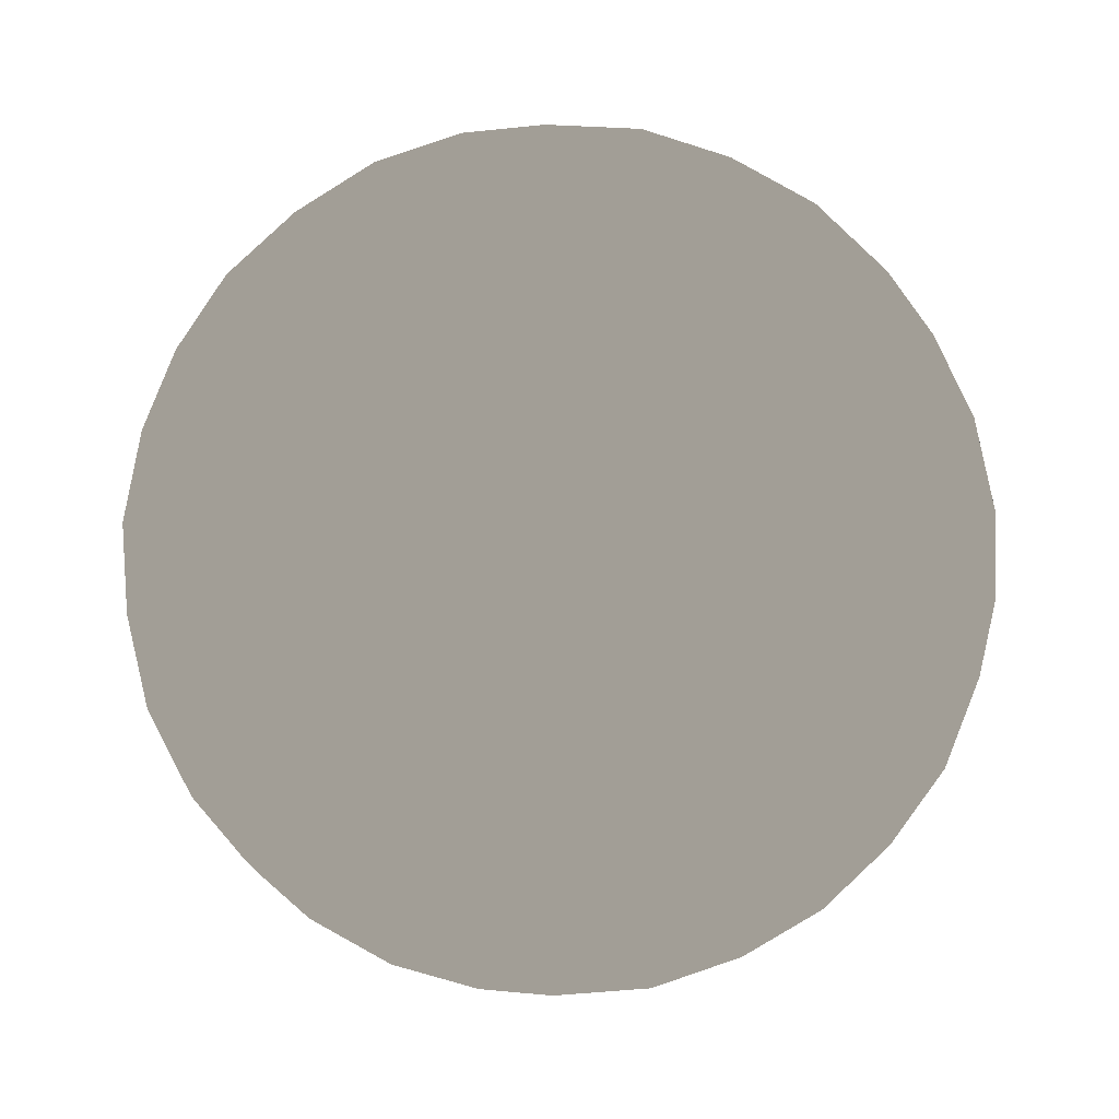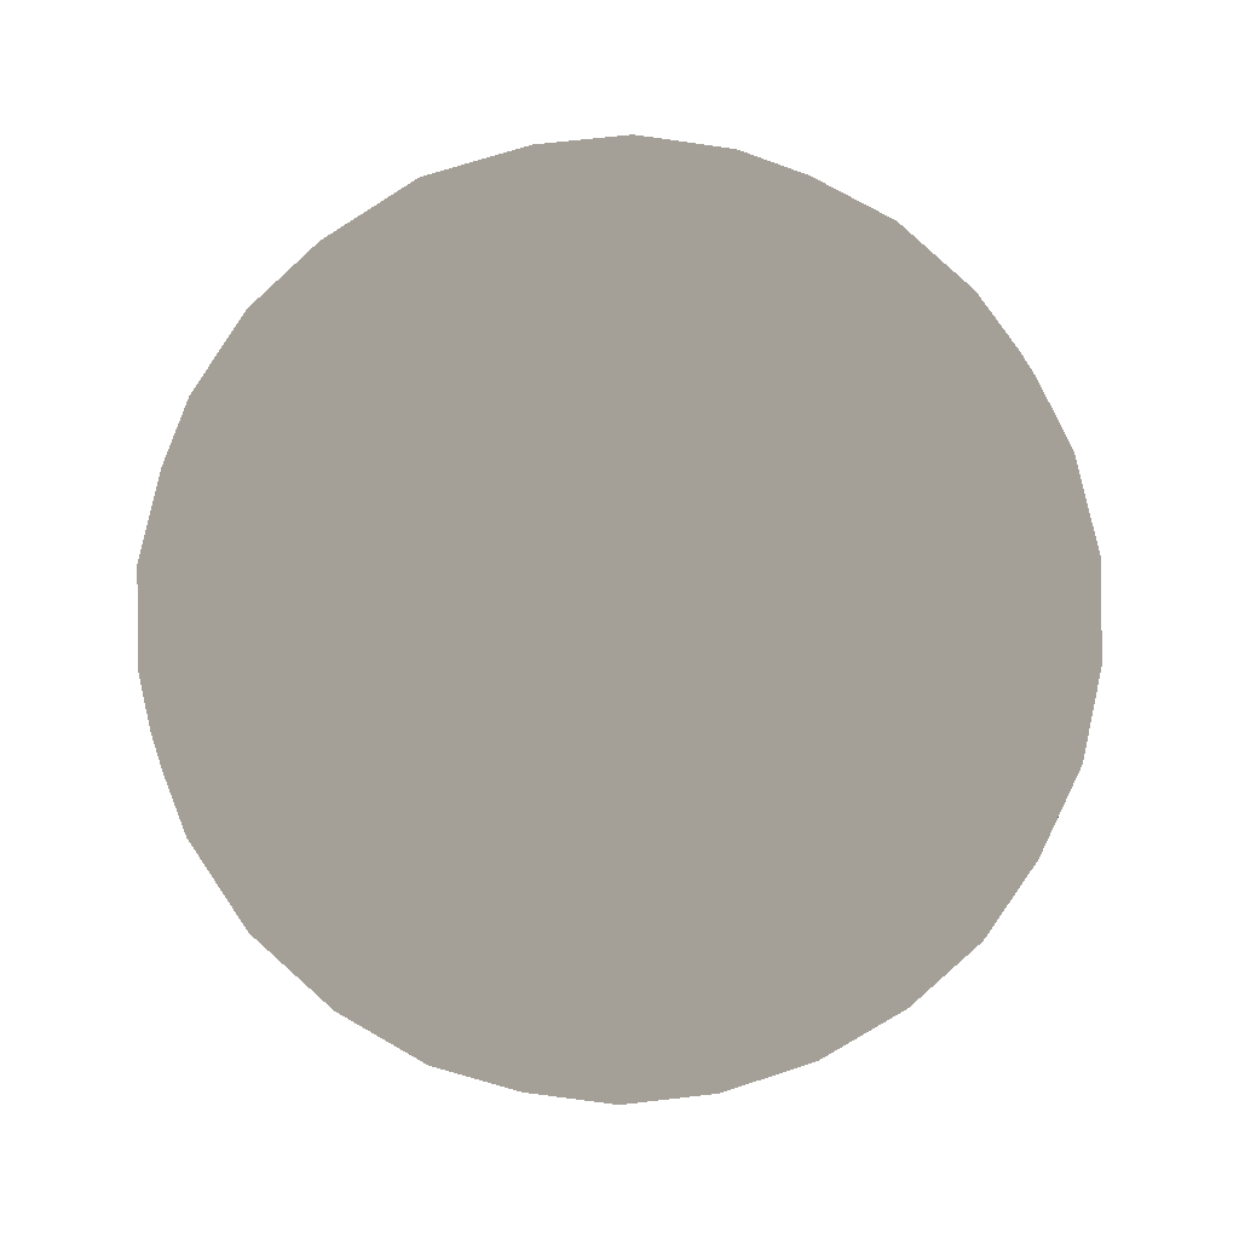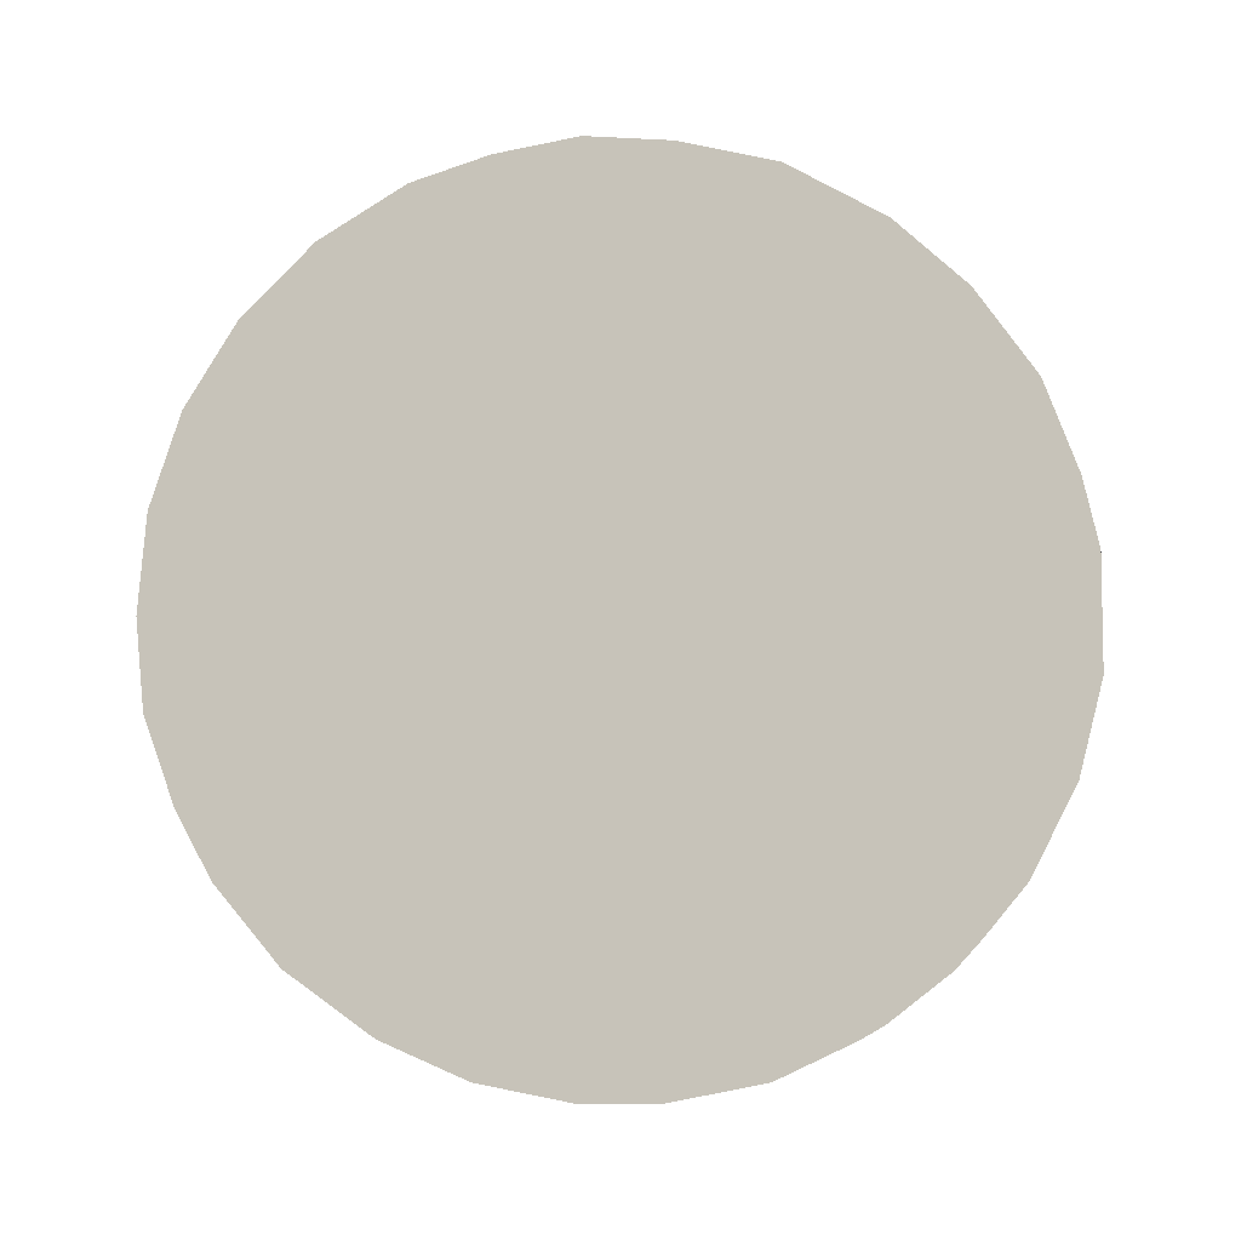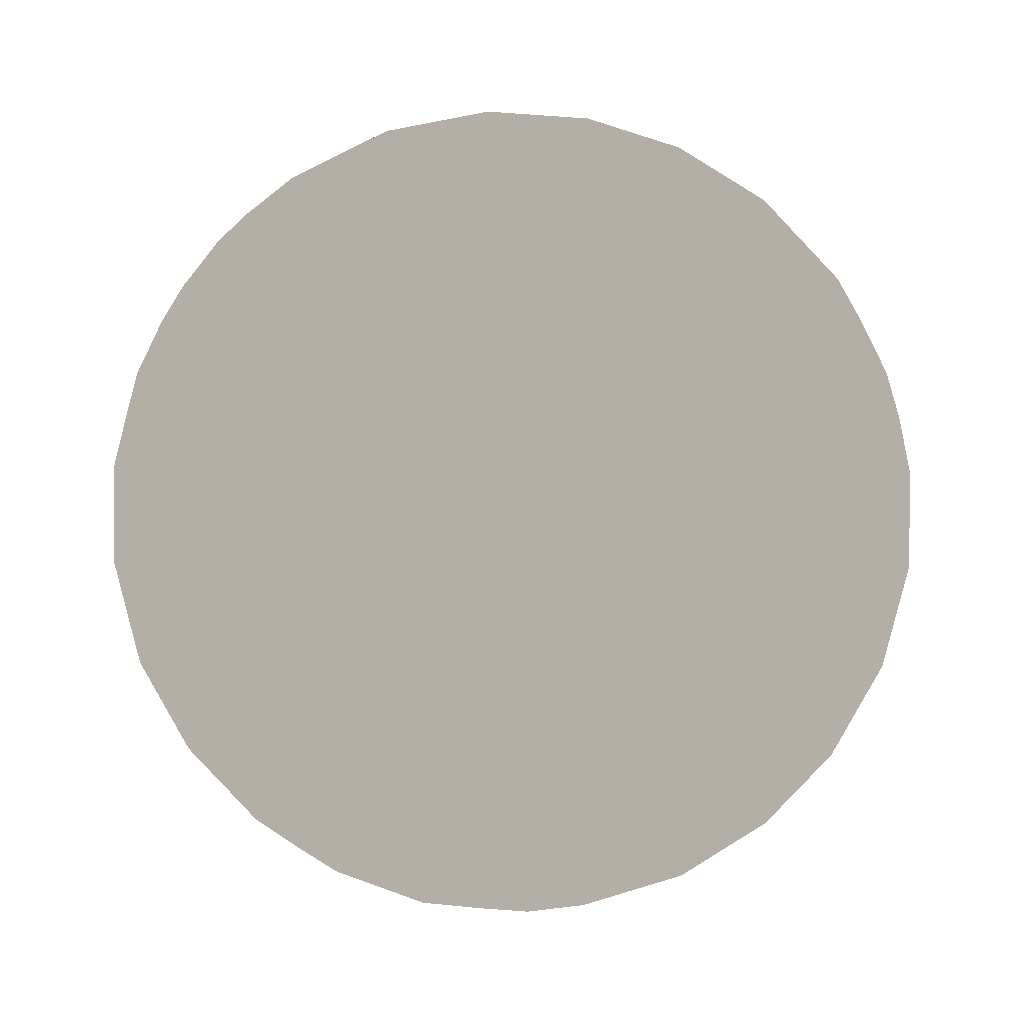
<metadata>
{"format":"obj","ext":"obj","renderer":"f3d","projection":"perspective","resolution":1024,"background":"white","views":[{"elev":-32.4,"azim":-14.5,"up":"+Y"},{"elev":-40.7,"azim":80.0,"up":"+Y"},{"elev":-8.4,"azim":86.6,"up":"+Y"},{"elev":35.2,"azim":-51.3,"up":"+Y"}]}
</metadata>
<code>
v 0.03569 -0.1099 -0.301
v 0.05729 -0.04163 -0.3145
v 0.1118 -0.08121 -0.2913
v -2.527e-06 -7.348e-06 -0.3224
v -0.02188 -0.06735 -0.3145
v -0.0427 -0.1314 -0.2913
v -0.1996 -0.189 -0.1685
v -0.1835 -0.1333 -0.2291
v -0.1341 -0.1907 -0.2227
v -0.1152 -0.1328 -0.2703
v -0.06142 -0.189 -0.2539
v 0.0151 -0.1751 -0.2703
v 0.09071 -0.1506 -0.2703
v 0.1608 -0.1168 -0.2539
v 0.1712 -0.03976 -0.2703
v 0.2205 -0.07548 -0.2227
v 0.2268 -7.348e-06 -0.2291
v 0.2726 -0.03563 -0.1685
v 0.2726 0.03562 -0.1685
v 0.202 -0.1468 -0.204
v 0.1399 -0.1864 -0.2227
v 0.07009 -0.2157 -0.2291
v -0.003626 -0.2331 -0.2227
v -0.07715 -0.2375 -0.204
v -0.148 -0.2375 -0.1602
v -0.1966 -0.2361 -0.09765
v -0.2479 -0.1801 -0.1004
v -0.2342 -0.2193 -0.03227
v 0.1801 -0.2141 -0.1602
v 0.1181 -0.2482 -0.1685
v 0.05035 -0.2703 -0.1685
v -0.01987 -0.2791 -0.1602
v -0.08912 -0.2743 -0.1442
v -0.1344 -0.2791 -0.08943
v -0.1732 -0.2703 -0.03031
v -0.2035 -0.2482 0.0303
v -0.202 -0.1468 0.204
v -0.2333 -0.1695 0.1442
v -0.1801 -0.2141 0.1602
v -0.2239 -0.2141 0.08942
v -0.1638 -0.26 0.09764
v -0.1362 -0.2905 0.03226
v -0.09916 -0.3052 -0.03131
v -0.05527 -0.3048 -0.08943
v 0.02026 -0.3066 -0.09765
v -0.01873 -0.3204 -0.03031
v -0.06056 -0.315 0.03226
v -0.09468 -0.2914 0.1004
v -0.1181 -0.2482 0.1685
v -0.1399 -0.1864 0.2227
v -0.1608 -0.1168 0.2538
v -0.1118 -0.08121 0.2913
v -0.09071 -0.1506 0.2703
v -0.0701 -0.2157 0.2291
v -0.05036 -0.2703 0.1685
v -0.02026 -0.3066 0.09764
v 0.01872 -0.3204 0.0303
v 0.06056 -0.315 -0.03227
v 0.09467 -0.2914 -0.1004
v -0.05729 -0.04163 0.3145
v -0.0357 -0.1099 0.301
v -0.0151 -0.1751 0.2703
v 0.003621 -0.2331 0.2227
v 0.01987 -0.2791 0.1602
v 0.05527 -0.3048 0.08942
v 0.09916 -0.3052 0.0313
v 0.1362 -0.2905 -0.03227
v -2.527e-06 -7.348e-06 0.3224
v 0.02187 -0.06735 0.3145
v 0.04269 -0.1314 0.2913
v 0.06142 -0.189 0.2538
v 0.07715 -0.2375 0.204
v 0.08911 -0.2743 0.1442
v 0.1344 -0.2791 0.08942
v 0.1732 -0.2703 0.0303
v 0.148 -0.2375 0.1602
v 0.1966 -0.2361 0.09764
v 0.2342 -0.2193 0.03226
v 0.2035 -0.2482 -0.03031
v 0.2596 -0.1886 -0.03131
v 0.2239 -0.2141 -0.08943
v 0.2728 -0.1468 -0.08943
v 0.2333 -0.1695 -0.1442
v 0.1341 -0.1907 0.2227
v 0.1996 -0.189 0.1685
v 0.2479 -0.1801 0.1004
v 0.2809 -0.155 0.03226
v 0.299 -0.1168 -0.03031
v 0.1152 -0.1328 0.2703
v 0.1835 -0.1333 0.2291
v 0.2415 -0.1314 0.1685
v 0.2853 -0.114 0.09764
v 0.3105 -0.08121 0.0303
v 0.02187 -0.06735 0.3145
v 0.09344 -0.06789 0.301
v 0.1619 -0.06849 0.2703
v 0.2228 -0.06858 0.2227
v 0.2715 -0.06735 0.1602
v 0.3069 -0.04163 0.08942
v -2.527e-06 -7.348e-06 0.3224
v 0.07081 -7.348e-06 0.3145
v 0.1382 -7.348e-06 0.2913
v 0.1988 -7.348e-06 0.2538
v 0.2497 -7.348e-06 0.204
v 0.2884 -7.348e-06 0.1442
v 0.2228 0.06856 0.2227
v 0.1619 0.06848 0.2703
v 0.2715 0.06733 0.1602
v 0.3069 0.04161 0.08942
v 0.3209 -7.348e-06 0.0313
v 0.3183 -0.03976 -0.03227
v 0.2979 -0.07548 -0.09765
v 0.2593 -0.1051 -0.1602
v 0.2853 0.114 0.09764
v 0.3105 0.0812 0.0303
v 0.3183 0.03974 -0.03227
v 0.3064 -7.348e-06 -0.1004
v 0.2979 0.07547 -0.09765
v 0.299 0.1168 -0.03031
v 0.2809 0.1549 0.03226
v 0.2728 0.1467 -0.08943
v 0.2593 0.1051 -0.1602
v 0.2333 0.1695 -0.1442
v 0.202 0.1467 -0.204
v 0.2596 0.1886 -0.03131
v 0.2239 0.2141 -0.08943
v 0.1801 0.2141 -0.1602
v 0.1399 0.1864 -0.2227
v 0.1608 0.1168 -0.2539
v 0.09071 0.1505 -0.2703
v 0.1118 0.0812 -0.2913
v 0.03569 0.1098 -0.301
v 0.05729 0.04161 -0.3145
v -0.02188 0.06733 -0.3145
v -2.527e-06 -7.348e-06 -0.3224
v 0.07009 0.2157 -0.2291
v 0.1181 0.2482 -0.1685
v 0.1638 0.26 -0.09765
v 0.2035 0.2482 -0.03031
v 0.2342 0.2192 0.03226
v 0.2479 0.1801 0.1004
v 0.2415 0.1314 0.1685
v 0.05035 0.2702 -0.1685
v 0.09467 0.2914 -0.1004
v 0.1362 0.2905 -0.03227
v 0.1732 0.2702 0.0303
v 0.1966 0.2361 0.09764
v 0.1996 0.189 0.1685
v 0.1835 0.1333 0.2291
v 0.06056 0.315 -0.03227
v 0.09916 0.3052 0.0313
v 0.1344 0.2791 0.08942
v 0.148 0.2374 0.1602
v 0.1341 0.1907 0.2227
v 0.1152 0.1328 0.2703
v 0.09344 0.06788 0.301
v 0.07081 -7.348e-06 0.3145
v 0.01872 0.3204 0.0303
v 0.05527 0.3048 0.08942
v 0.08911 0.2742 0.1442
v 0.07715 0.2374 0.204
v 0.06142 0.189 0.2538
v 0.04269 0.1314 0.2913
v 0.02187 0.06733 0.3145
v -2.527e-06 -7.348e-06 0.3224
v 0.01987 0.2791 0.1602
v -0.02026 0.3066 0.09764
v -0.06056 0.315 0.03226
v -0.01873 0.3204 -0.03031
v -0.09916 0.3052 -0.03131
v -0.05527 0.3048 -0.08943
v -0.1344 0.2791 -0.08943
v -0.08912 0.2742 -0.1442
v -0.148 0.2374 -0.1602
v 0.003621 0.2331 0.2227
v -0.05036 0.2702 0.1685
v -0.09468 0.2914 0.1004
v -0.1362 0.2905 0.03226
v -0.1732 0.2702 -0.03031
v -0.1966 0.2361 -0.09765
v -0.1996 0.189 -0.1685
v -0.0151 0.1751 0.2703
v -0.0701 0.2157 0.2291
v -0.1181 0.2482 0.1685
v -0.1638 0.26 0.09764
v -0.2035 0.2482 0.0303
v -0.2342 0.2192 -0.03227
v -0.2479 0.1801 -0.1004
v 0.02187 0.06733 0.3145
v -0.0357 0.1098 0.301
v -0.09071 0.1505 0.2703
v -0.1399 0.1864 0.2227
v -0.1801 0.2141 0.1602
v -0.2239 0.2141 0.08942
v -0.2596 0.1886 0.0313
v -0.2809 0.1549 -0.03227
v -2.527e-06 -7.348e-06 0.3224
v -0.05729 0.04161 0.3145
v -0.1118 0.0812 0.2913
v -0.1608 0.1168 0.2538
v -0.202 0.1467 0.204
v -0.2333 0.1695 0.1442
v -0.2728 0.1467 0.08942
v -0.299 0.1168 0.0303
v -0.2593 0.1051 0.1602
v -0.2979 0.07547 0.09764
v -0.3183 0.03974 0.03226
v -0.3105 0.0812 -0.03031
v -0.2205 0.07547 0.2227
v -0.2726 0.03562 0.1685
v -0.1712 0.03974 0.2703
v -0.2853 0.114 -0.09765
v -0.3069 0.04161 -0.08943
v -0.2715 0.06733 -0.1602
v -0.2415 0.1314 -0.1685
v -0.2228 0.06856 -0.2227
v -0.1835 0.1333 -0.2291
v -0.1341 0.1907 -0.2227
v -0.07715 0.2374 -0.204
v -0.01987 0.2791 -0.1602
v 0.02026 0.3066 -0.09765
v -0.1619 0.06848 -0.2703
v -0.1152 0.1328 -0.2703
v -0.06142 0.189 -0.2539
v -0.003626 0.2331 -0.2227
v 0.0151 0.1751 -0.2703
v -0.0427 0.1314 -0.2913
v -0.09345 0.06788 -0.301
v -2.527e-06 -7.348e-06 -0.3224
v -0.07081 -7.348e-06 -0.3145
v -0.02188 0.06733 -0.3145
v -0.09345 0.06788 -0.301
v -0.1382 -7.348e-06 -0.2913
v -0.1619 0.06848 -0.2703
v -0.1988 -7.348e-06 -0.2539
v -0.2228 0.06856 -0.2227
v -0.2497 -7.348e-06 -0.204
v -0.2715 0.06733 -0.1602
v -2.527e-06 -7.348e-06 -0.3224
v -0.02188 -0.06735 -0.3145
v -0.07081 -7.348e-06 -0.3145
v -0.09345 -0.06789 -0.301
v -0.1619 -0.06849 -0.2703
v -0.2228 -0.06858 -0.2227
v -0.2715 -0.06735 -0.1602
v -0.2884 -7.348e-06 -0.1442
v -0.3069 -0.04163 -0.08943
v -0.3069 0.04161 -0.08943
v -0.3209 -7.348e-06 -0.03131
v -0.3105 0.0812 -0.03031
v -0.3183 0.03974 0.03226
v -0.2415 -0.1314 -0.1685
v -0.2853 -0.114 -0.09765
v -0.3105 -0.08121 -0.03031
v -0.3183 -0.03976 0.03226
v -0.3064 -7.348e-06 0.1004
v -0.2979 0.07547 0.09764
v -0.2726 0.03562 0.1685
v -0.2809 -0.155 -0.03227
v -0.299 -0.1168 0.0303
v -0.2979 -0.07548 0.09764
v -0.2726 -0.03563 0.1685
v -0.2268 -7.348e-06 0.2291
v -0.2205 0.07547 0.2227
v -0.1712 0.03974 0.2703
v -0.2596 -0.1886 0.0313
v -0.2728 -0.1468 0.08942
v -0.2593 -0.1051 0.1602
v -0.2205 -0.07548 0.2227
v -0.1712 -0.03976 0.2703
v -0.1155 -7.348e-06 0.301
v -0.1118 0.0812 0.2913
v -0.05729 0.04161 0.3145
v -0.05729 -0.04163 0.3145
v -2.527e-06 -7.348e-06 0.3224
v 0.1638 -0.26 -0.09765
v -2.527e-06 -7.348e-06 -0.3224
v 0.05729 0.04161 -0.3145
v 0.05729 -0.04163 -0.3145
v 0.1155 -7.348e-06 -0.301
v 0.1712 0.03974 -0.2703
v 0.2205 0.07547 -0.2227
f 1 2 3
f 4 2 5
f 2 1 5
f 5 1 6
f 7 8 9
f 8 10 9
f 9 10 11
f 10 6 11
f 11 6 12
f 6 1 12
f 12 1 13
f 1 3 13
f 13 3 14
f 3 15 14
f 14 15 16
f 15 17 16
f 16 17 18
f 17 19 18
f 16 20 14
f 20 21 14
f 14 21 13
f 21 22 13
f 13 22 12
f 22 23 12
f 12 23 11
f 23 24 11
f 11 24 9
f 24 25 9
f 9 25 7
f 25 26 7
f 7 26 27
f 26 28 27
f 20 29 21
f 29 30 21
f 21 30 22
f 30 31 22
f 22 31 23
f 31 32 23
f 23 32 24
f 32 33 24
f 24 33 25
f 33 34 25
f 25 34 26
f 34 35 26
f 26 35 28
f 35 36 28
f 37 38 39
f 38 40 39
f 39 40 41
f 40 36 41
f 41 36 42
f 36 35 42
f 42 35 43
f 35 34 43
f 43 34 44
f 34 33 44
f 44 33 32
f 31 45 32
f 32 45 44
f 45 46 44
f 44 46 43
f 46 47 43
f 43 47 42
f 47 48 42
f 42 48 41
f 48 49 41
f 41 49 39
f 49 50 39
f 39 50 37
f 50 51 37
f 52 51 53
f 51 50 53
f 53 50 54
f 50 49 54
f 54 49 55
f 49 48 55
f 55 48 56
f 48 47 56
f 56 47 57
f 47 46 57
f 57 46 58
f 46 45 58
f 58 45 59
f 45 31 59
f 60 52 61
f 52 53 61
f 61 53 62
f 53 54 62
f 62 54 63
f 54 55 63
f 63 55 64
f 55 56 64
f 64 56 65
f 56 57 65
f 65 57 66
f 57 58 66
f 66 58 67
f 58 59 67
f 68 60 69
f 60 61 69
f 69 61 70
f 61 62 70
f 70 62 71
f 62 63 71
f 71 63 72
f 63 64 72
f 72 64 73
f 64 65 73
f 73 65 74
f 65 66 74
f 74 66 75
f 66 67 75
f 72 73 76
f 73 74 76
f 76 74 77
f 74 75 77
f 77 75 78
f 75 79 78
f 78 79 80
f 79 81 80
f 80 81 82
f 81 83 82
f 71 72 84
f 72 76 84
f 84 76 85
f 76 77 85
f 85 77 86
f 77 78 86
f 86 78 87
f 78 80 87
f 87 80 88
f 80 82 88
f 70 71 89
f 71 84 89
f 89 84 90
f 84 85 90
f 90 85 91
f 85 86 91
f 91 86 92
f 86 87 92
f 92 87 93
f 87 88 93
f 94 70 95
f 70 89 95
f 95 89 96
f 89 90 96
f 96 90 97
f 90 91 97
f 97 91 98
f 91 92 98
f 98 92 99
f 92 93 99
f 100 94 101
f 94 95 101
f 101 95 102
f 95 96 102
f 102 96 103
f 96 97 103
f 103 97 104
f 97 98 104
f 104 98 105
f 98 99 105
f 104 106 103
f 106 107 103
f 103 107 102
f 106 104 108
f 104 105 108
f 108 105 109
f 105 99 109
f 109 99 110
f 99 93 110
f 110 93 111
f 93 88 111
f 111 88 112
f 88 82 112
f 112 82 113
f 82 83 113
f 113 83 20
f 83 29 20
f 108 109 114
f 114 109 115
f 109 110 115
f 115 110 116
f 110 111 116
f 116 111 117
f 111 112 117
f 117 112 18
f 112 113 18
f 18 113 16
f 113 20 16
f 18 19 117
f 19 118 117
f 117 118 116
f 118 119 116
f 116 119 115
f 119 120 115
f 115 120 114
f 119 118 121
f 118 122 121
f 121 122 123
f 122 124 123
f 120 119 125
f 119 121 125
f 125 121 126
f 121 123 126
f 126 123 127
f 123 124 127
f 127 124 128
f 124 129 128
f 128 129 130
f 129 131 130
f 130 131 132
f 131 133 132
f 132 133 134
f 133 135 134
f 130 136 128
f 136 137 128
f 128 137 127
f 137 138 127
f 127 138 126
f 138 139 126
f 126 139 125
f 139 140 125
f 125 140 120
f 140 141 120
f 120 141 114
f 141 142 114
f 114 142 108
f 142 106 108
f 136 143 137
f 143 144 137
f 137 144 138
f 144 145 138
f 138 145 139
f 145 146 139
f 139 146 140
f 146 147 140
f 140 147 141
f 147 148 141
f 141 148 142
f 148 149 142
f 142 149 106
f 149 107 106
f 144 150 145
f 150 151 145
f 145 151 146
f 151 152 146
f 146 152 147
f 152 153 147
f 147 153 148
f 153 154 148
f 148 154 149
f 154 155 149
f 149 155 107
f 155 156 107
f 107 156 102
f 156 157 102
f 150 158 151
f 158 159 151
f 151 159 152
f 159 160 152
f 152 160 153
f 160 161 153
f 153 161 154
f 161 162 154
f 154 162 155
f 162 163 155
f 155 163 156
f 163 164 156
f 156 164 157
f 164 165 157
f 161 160 166
f 160 159 166
f 166 159 167
f 159 158 167
f 167 158 168
f 158 169 168
f 168 169 170
f 169 171 170
f 170 171 172
f 171 173 172
f 172 173 174
f 162 161 175
f 161 166 175
f 175 166 176
f 166 167 176
f 176 167 177
f 167 168 177
f 177 168 178
f 168 170 178
f 178 170 179
f 170 172 179
f 179 172 180
f 172 174 180
f 180 174 181
f 163 162 182
f 162 175 182
f 182 175 183
f 175 176 183
f 183 176 184
f 176 177 184
f 184 177 185
f 177 178 185
f 185 178 186
f 178 179 186
f 186 179 187
f 179 180 187
f 187 180 188
f 180 181 188
f 189 163 190
f 163 182 190
f 190 182 191
f 182 183 191
f 191 183 192
f 183 184 192
f 192 184 193
f 184 185 193
f 193 185 194
f 185 186 194
f 194 186 195
f 186 187 195
f 195 187 196
f 187 188 196
f 197 189 198
f 189 190 198
f 198 190 199
f 190 191 199
f 199 191 200
f 191 192 200
f 200 192 201
f 192 193 201
f 201 193 202
f 193 194 202
f 202 194 203
f 194 195 203
f 203 195 204
f 195 196 204
f 201 202 205
f 202 203 205
f 205 203 206
f 203 204 206
f 206 204 207
f 204 208 207
f 200 201 209
f 201 205 209
f 209 205 210
f 205 206 210
f 199 200 211
f 200 209 211
f 204 196 208
f 196 212 208
f 208 212 213
f 212 214 213
f 196 188 212
f 188 215 212
f 212 215 214
f 215 188 181
f 214 215 216
f 216 215 217
f 215 181 217
f 217 181 218
f 181 174 218
f 218 174 219
f 174 173 219
f 219 173 220
f 173 171 220
f 220 171 221
f 171 169 221
f 221 169 150
f 169 158 150
f 216 217 222
f 222 217 223
f 217 218 223
f 223 218 224
f 218 219 224
f 224 219 225
f 219 220 225
f 225 220 143
f 220 221 143
f 143 221 144
f 221 150 144
f 143 136 225
f 136 226 225
f 225 226 224
f 226 227 224
f 224 227 223
f 227 228 223
f 223 228 222
f 136 130 226
f 130 132 226
f 226 132 227
f 132 134 227
f 227 134 228
f 229 230 231
f 230 232 231
f 230 233 232
f 233 234 232
f 233 235 234
f 235 236 234
f 235 237 236
f 237 238 236
f 239 240 241
f 240 242 241
f 241 242 233
f 242 243 233
f 233 243 235
f 243 244 235
f 235 244 237
f 244 245 237
f 237 245 246
f 245 247 246
f 246 247 248
f 247 249 248
f 248 249 250
f 249 251 250
f 242 10 243
f 10 8 243
f 243 8 244
f 8 252 244
f 244 252 245
f 252 253 245
f 245 253 247
f 253 254 247
f 247 254 249
f 254 255 249
f 249 255 251
f 255 256 251
f 251 256 257
f 256 258 257
f 8 7 252
f 7 27 252
f 252 27 253
f 27 259 253
f 253 259 254
f 259 260 254
f 254 260 255
f 260 261 255
f 255 261 256
f 261 262 256
f 256 262 258
f 262 263 258
f 258 263 264
f 263 265 264
f 27 28 259
f 28 266 259
f 259 266 260
f 266 267 260
f 260 267 261
f 267 268 261
f 261 268 262
f 268 269 262
f 262 269 263
f 269 270 263
f 263 270 265
f 270 271 265
f 265 271 272
f 271 273 272
f 28 36 266
f 36 40 266
f 266 40 267
f 40 38 267
f 267 38 268
f 38 37 268
f 268 37 269
f 37 51 269
f 269 51 270
f 51 52 270
f 270 52 271
f 52 274 271
f 271 274 273
f 274 275 273
f 30 59 31
f 67 59 276
f 59 30 276
f 276 30 29
f 75 67 79
f 67 276 79
f 79 276 81
f 276 29 81
f 81 29 83
f 248 238 246
f 238 237 246
f 10 242 6
f 242 240 6
f 277 278 279
f 278 280 279
f 279 280 3
f 280 15 3
f 278 131 280
f 131 281 280
f 280 281 15
f 281 17 15
f 131 129 281
f 129 282 281
f 281 282 17
f 282 19 17
f 118 19 122
f 19 282 122
f 122 282 124
f 282 129 124

</code>
